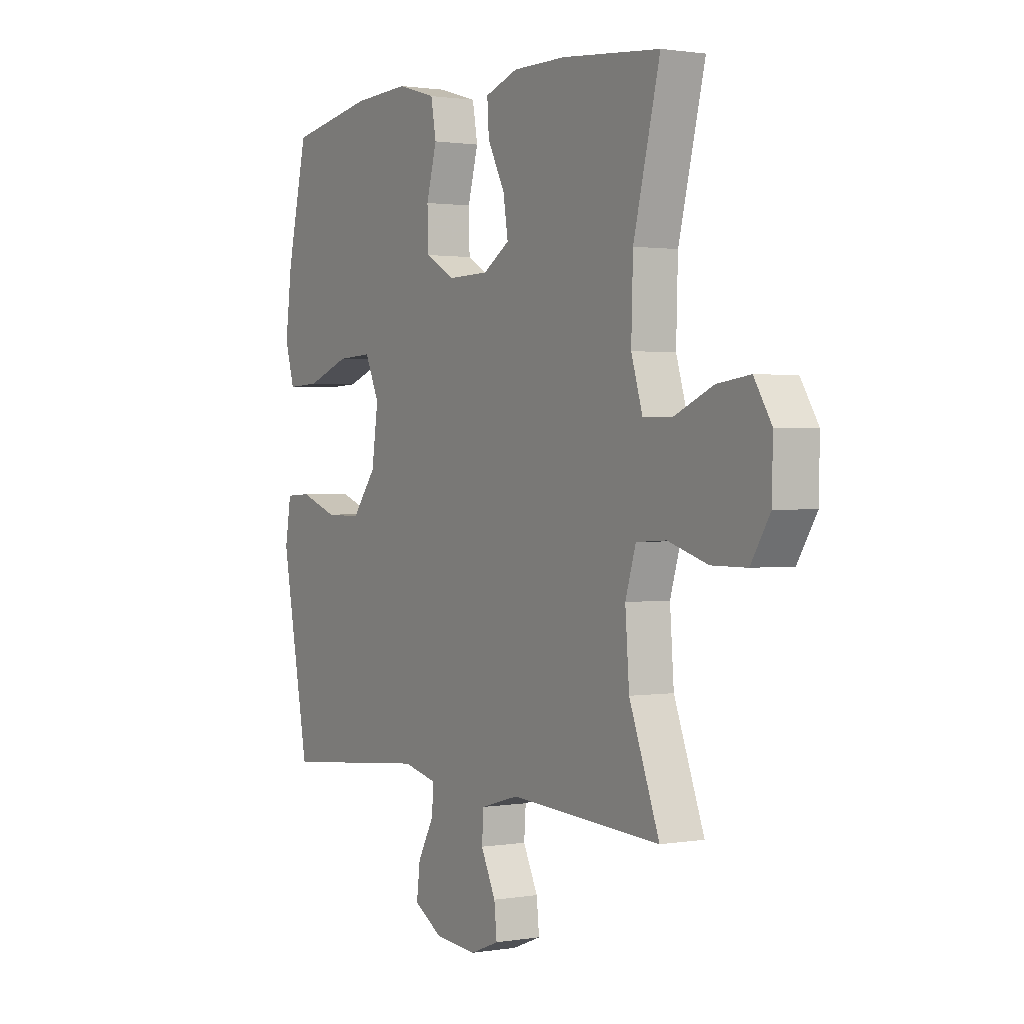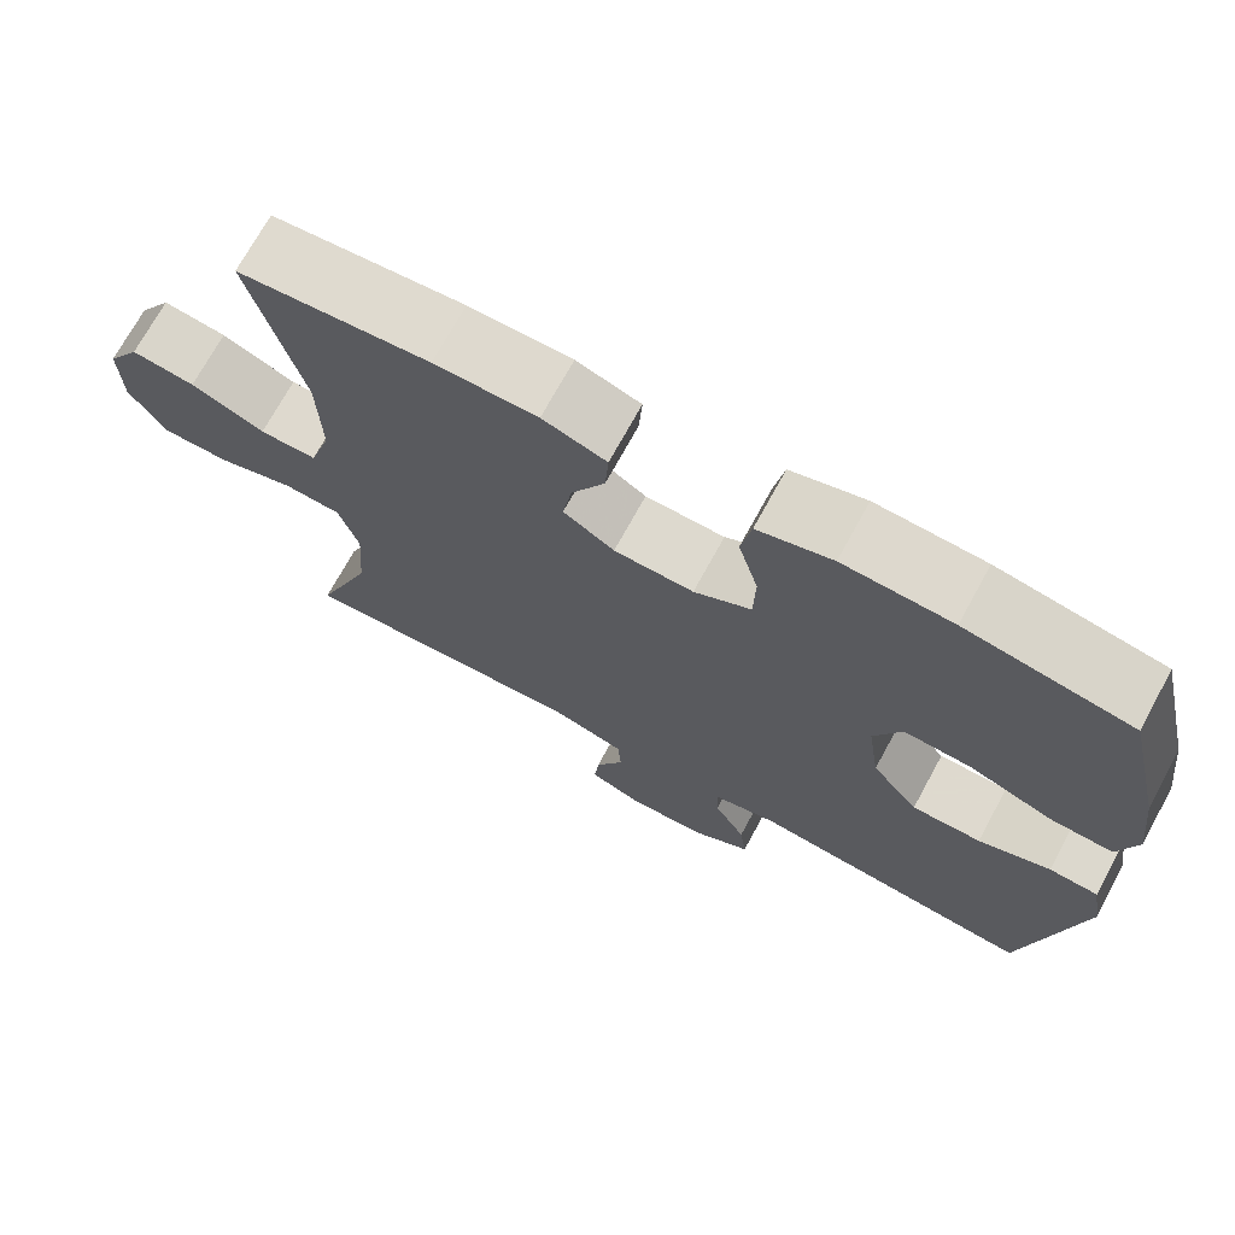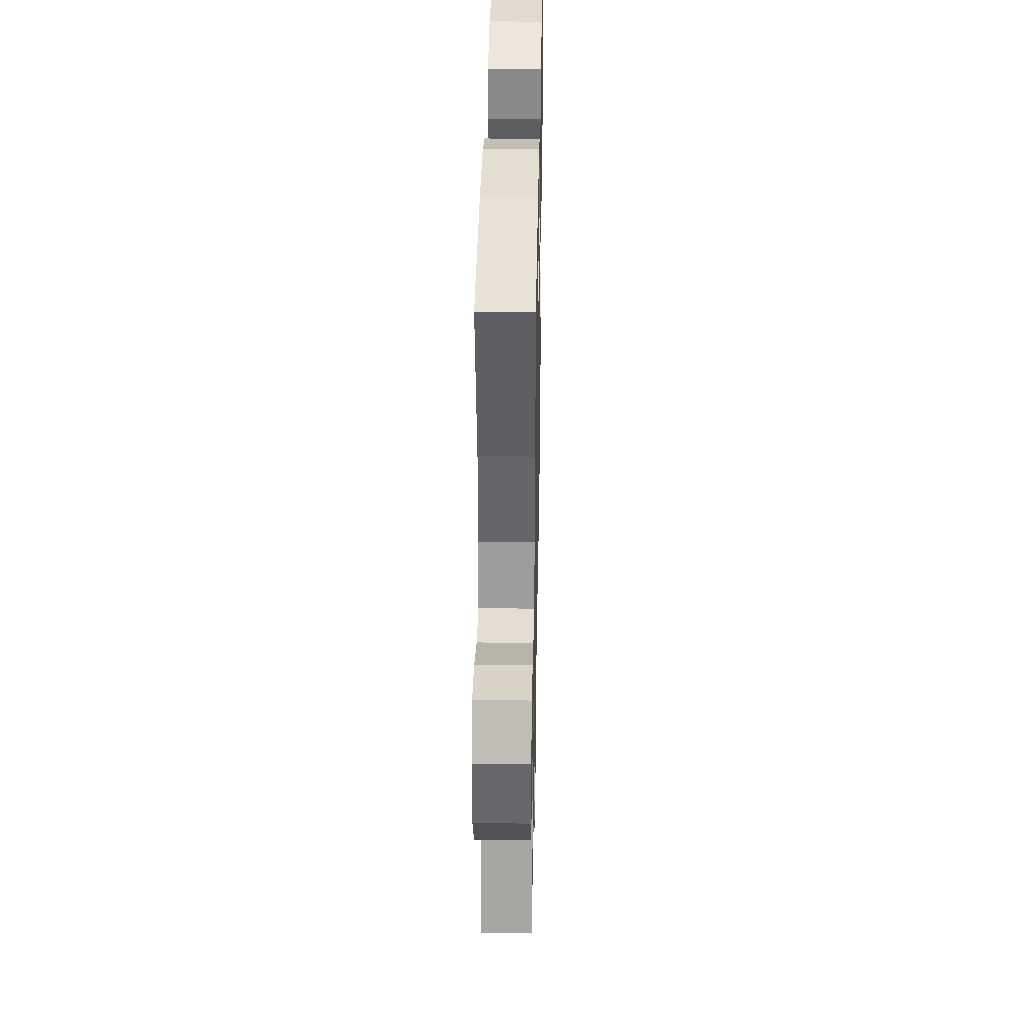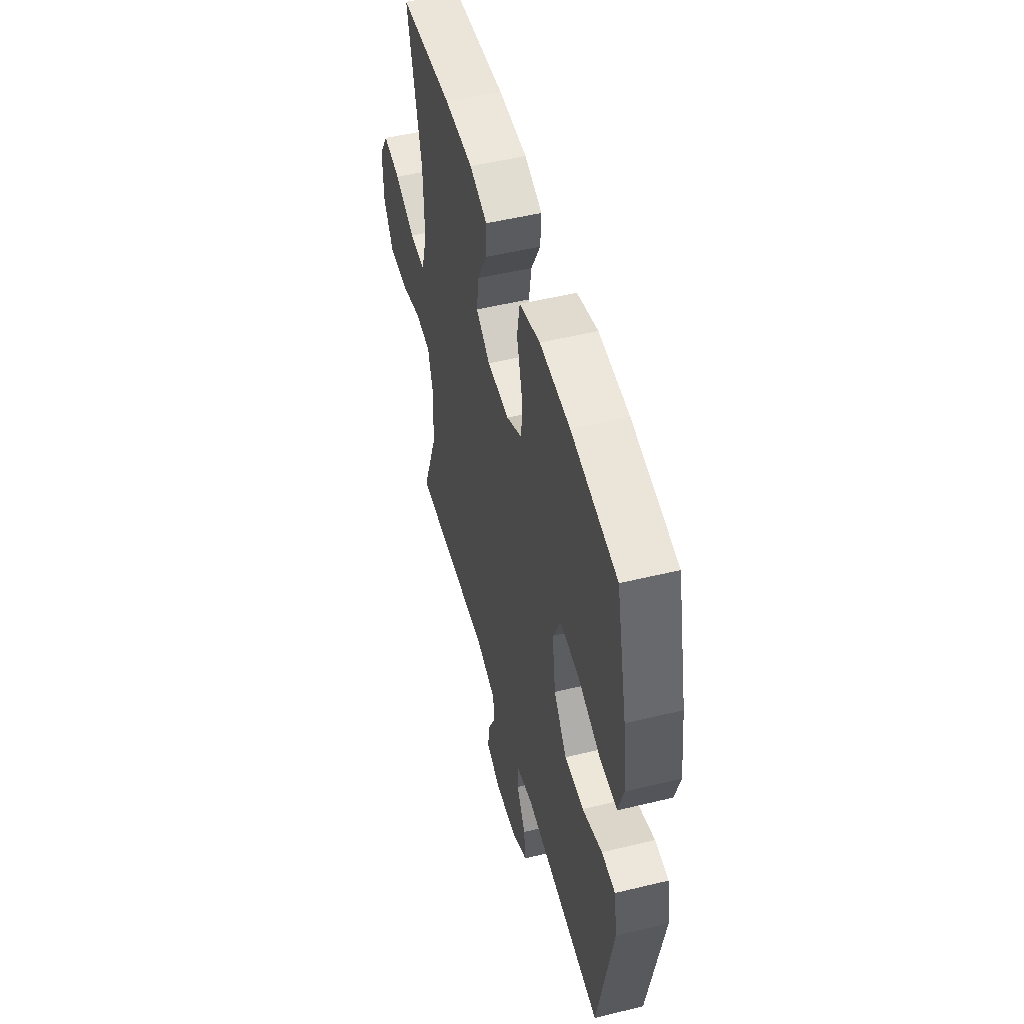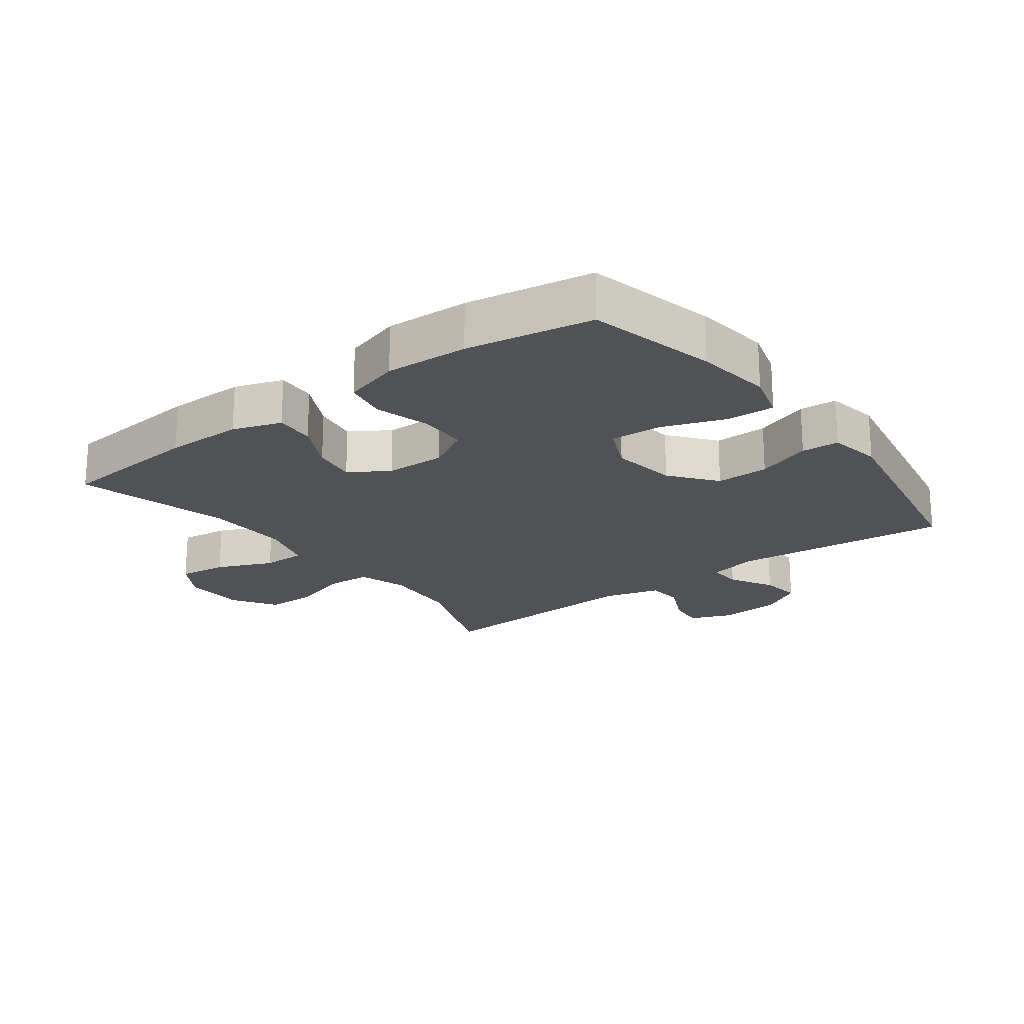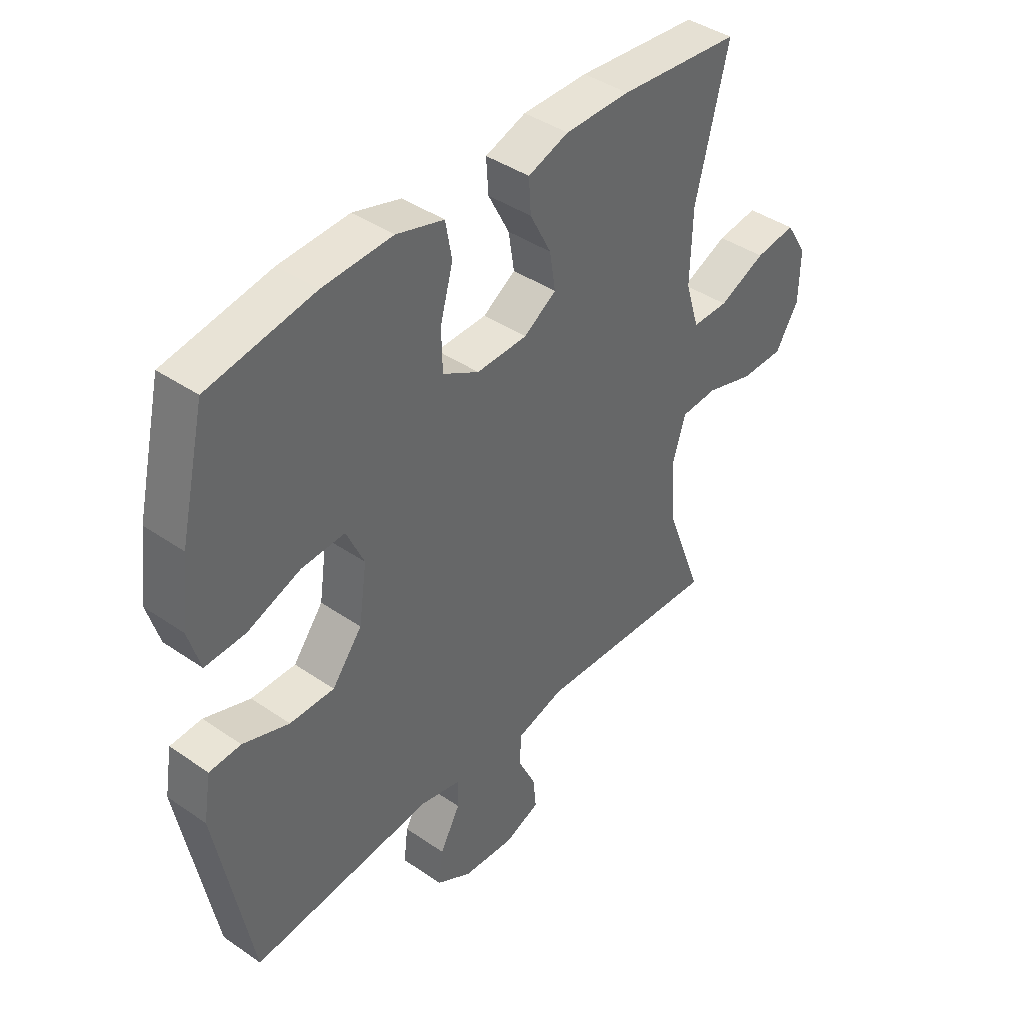
<metadata>
{"format":"obj","ext":"obj","renderer":"f3d","projection":"perspective","resolution":1024,"background":"white","views":[{"elev":1.2,"azim":-121.3,"up":"+Z"},{"elev":71.5,"azim":28.6,"up":"+Z"},{"elev":36.4,"azim":-88.9,"up":"+Z"},{"elev":51.1,"azim":75.2,"up":"+Z"},{"elev":-20.6,"azim":37.0,"up":"+Y"},{"elev":41.4,"azim":129.8,"up":"+Z"}]}
</metadata>
<code>
v 0.5 0.07 -0.5
v 0.158 0.07 -0.467
v 0.081 0.07 -0.485
v 0.083 0.07 -0.537
v 0.121 0.07 -0.606
v 0.129 0.07 -0.67
v 0.063 0.07 -0.709
v -0.034 0.07 -0.717
v -0.1 0.07 -0.691
v -0.094 0.07 -0.632
v -0.06 0.07 -0.562
v -0.064 0.07 -0.505
v -0.152 0.07 -0.48
v -0.5 0.07 -0.5
v -0.431 0.07 -0.318
v -0.422 0.07 -0.198
v -0.446 0.07 -0.12
v -0.515 0.07 -0.116
v -0.606 0.07 -0.144
v -0.687 0.07 -0.144
v -0.731 0.07 -0.074
v -0.733 0.07 0.023
v -0.693 0.07 0.087
v -0.617 0.07 0.077
v -0.529 0.07 0.039
v -0.461 0.07 0.039
v -0.435 0.07 0.124
v -0.439 0.07 0.257
v -0.5 0.07 0.5
v -0.273 0.07 0.521
v -0.151 0.07 0.521
v -0.075 0.07 0.495
v -0.079 0.07 0.433
v -0.119 0.07 0.356
v -0.13 0.07 0.287
v -0.069 0.07 0.248
v 0.026 0.07 0.246
v 0.094 0.07 0.284
v 0.096 0.07 0.36
v 0.072 0.07 0.447
v 0.084 0.07 0.514
v 0.173 0.07 0.54
v 0.303 0.07 0.534
v 0.5 0.07 0.5
v 0.547 0.07 0.298
v 0.562 0.07 0.178
v 0.54 0.07 0.103
v 0.465 0.07 0.106
v 0.366 0.07 0.142
v 0.285 0.07 0.146
v 0.252 0.07 0.074
v 0.267 0.07 -0.03
v 0.323 0.07 -0.102
v 0.406 0.07 -0.101
v 0.492 0.07 -0.07
v 0.551 0.07 -0.073
v 0.565 0.07 -0.156
v 0.5 0 -0.5
v 0.158 0 -0.467
v 0.081 0 -0.485
v 0.083 0 -0.537
v 0.121 0 -0.606
v 0.129 0 -0.67
v 0.063 0 -0.709
v -0.034 0 -0.717
v -0.1 0 -0.691
v -0.094 0 -0.632
v -0.06 0 -0.562
v -0.064 0 -0.505
v -0.152 0 -0.48
v -0.5 0 -0.5
v -0.431 0 -0.318
v -0.422 0 -0.198
v -0.446 0 -0.12
v -0.515 0 -0.116
v -0.606 0 -0.144
v -0.687 0 -0.144
v -0.731 0 -0.074
v -0.733 0 0.023
v -0.693 0 0.087
v -0.617 0 0.077
v -0.529 0 0.039
v -0.461 0 0.039
v -0.435 0 0.124
v -0.439 0 0.257
v -0.5 0 0.5
v -0.273 0 0.521
v -0.151 0 0.521
v -0.075 0 0.495
v -0.079 0 0.433
v -0.119 0 0.356
v -0.13 0 0.287
v -0.069 0 0.248
v 0.026 0 0.246
v 0.094 0 0.284
v 0.096 0 0.36
v 0.072 0 0.447
v 0.084 0 0.514
v 0.173 0 0.54
v 0.303 0 0.534
v 0.5 0 0.5
v 0.547 0 0.298
v 0.562 0 0.178
v 0.54 0 0.103
v 0.465 0 0.106
v 0.366 0 0.142
v 0.285 0 0.146
v 0.252 0 0.074
v 0.267 0 -0.03
v 0.323 0 -0.102
v 0.406 0 -0.101
v 0.492 0 -0.07
v 0.551 0 -0.073
v 0.565 0 -0.156
f 54 55 56 57
f 53 54 57 1
f 52 53 1 2
f 51 52 2 3
f 46 47 48 49
f 46 49 50
f 45 46 50
f 44 45 50
f 43 44 50
f 42 43 50 51
f 39 40 41 42
f 38 39 42 51
f 31 32 33 34
f 31 34 35
f 28 29 30 31
f 27 28 31 35
f 26 27 35 36
f 22 23 24 25
f 22 25 26
f 21 22 26
f 18 19 20 21
f 17 18 21 26
f 16 17 26 36
f 13 14 15
f 12 13 15 16
f 8 9 10 11
f 8 11 12
f 7 8 12
f 4 5 6 7
f 3 4 7 12
f 37 38 51 3
f 16 36 37
f 3 12 16 37
f 114 113 112 111
f 58 114 111 110
f 59 58 110 109
f 60 59 109 108
f 106 105 104 103
f 107 106 103
f 107 103 102
f 107 102 101
f 107 101 100
f 108 107 100 99
f 99 98 97 96
f 108 99 96 95
f 91 90 89 88
f 92 91 88
f 88 87 86 85
f 92 88 85 84
f 93 92 84 83
f 82 81 80 79
f 83 82 79
f 83 79 78
f 78 77 76 75
f 83 78 75 74
f 93 83 74 73
f 72 71 70
f 73 72 70 69
f 68 67 66 65
f 69 68 65
f 69 65 64
f 64 63 62 61
f 69 64 61 60
f 60 108 95 94
f 94 93 73
f 94 73 69 60
f 1 58 59 2
f 2 59 60 3
f 3 60 61 4
f 4 61 62 5
f 5 62 63 6
f 6 63 64 7
f 7 64 65 8
f 8 65 66 9
f 9 66 67 10
f 10 67 68 11
f 11 68 69 12
f 12 69 70 13
f 13 70 71 14
f 14 71 72 15
f 15 72 73 16
f 16 73 74 17
f 17 74 75 18
f 18 75 76 19
f 19 76 77 20
f 20 77 78 21
f 21 78 79 22
f 22 79 80 23
f 23 80 81 24
f 24 81 82 25
f 25 82 83 26
f 26 83 84 27
f 27 84 85 28
f 28 85 86 29
f 29 86 87 30
f 30 87 88 31
f 31 88 89 32
f 32 89 90 33
f 33 90 91 34
f 34 91 92 35
f 35 92 93 36
f 36 93 94 37
f 37 94 95 38
f 38 95 96 39
f 39 96 97 40
f 40 97 98 41
f 41 98 99 42
f 42 99 100 43
f 43 100 101 44
f 44 101 102 45
f 45 102 103 46
f 46 103 104 47
f 47 104 105 48
f 48 105 106 49
f 49 106 107 50
f 50 107 108 51
f 51 108 109 52
f 52 109 110 53
f 53 110 111 54
f 54 111 112 55
f 55 112 113 56
f 56 113 114 57
f 57 114 58 1

</code>
